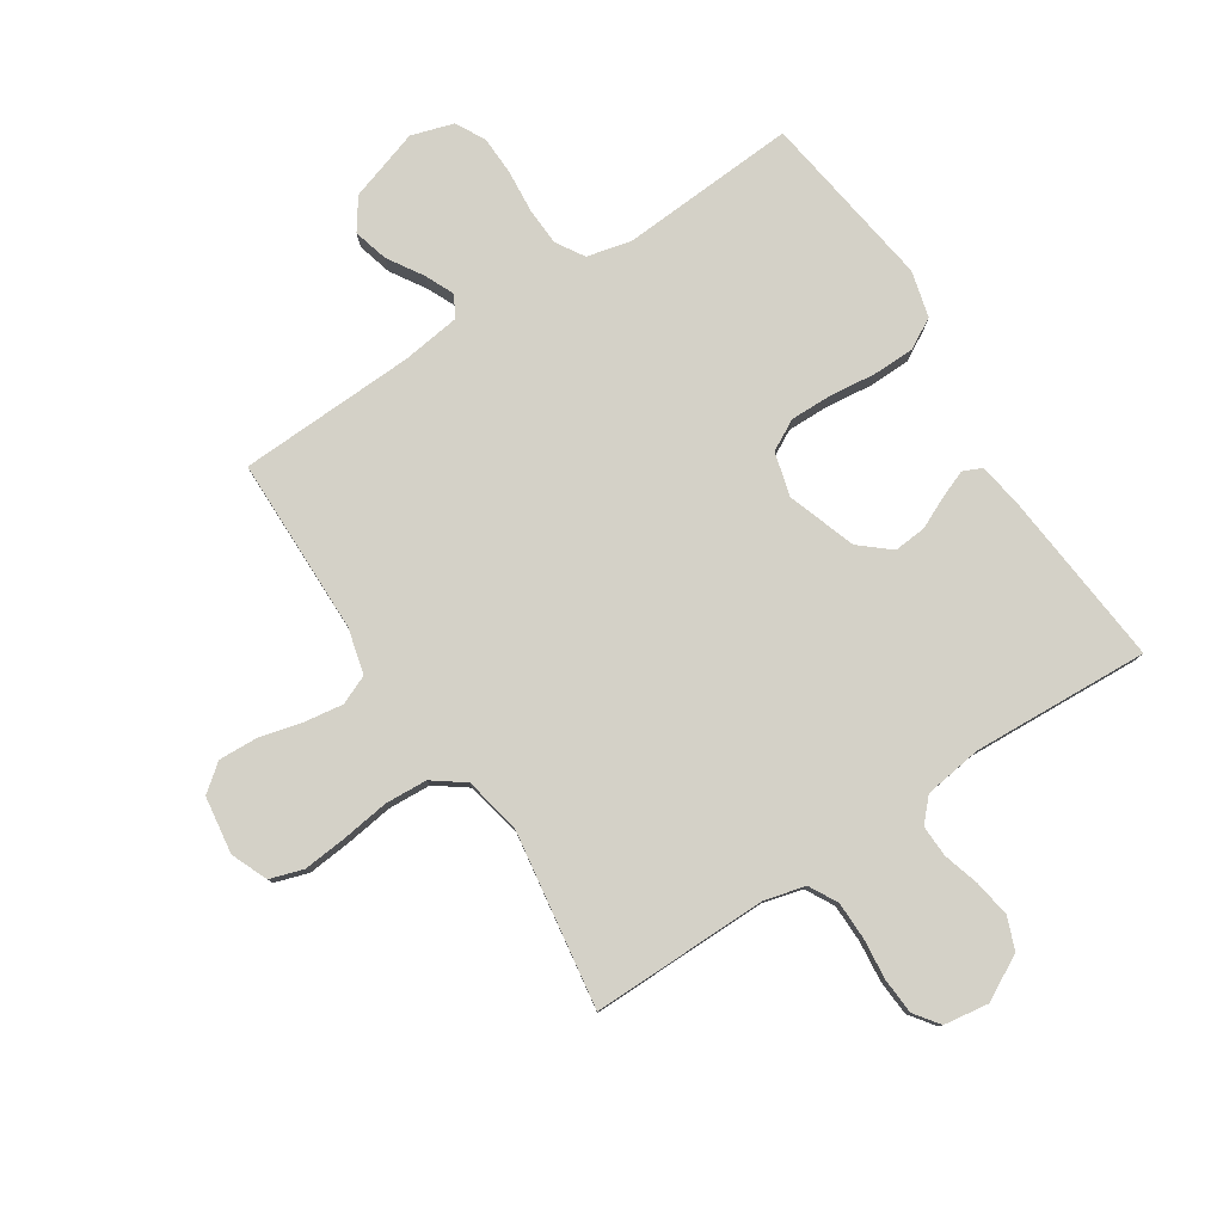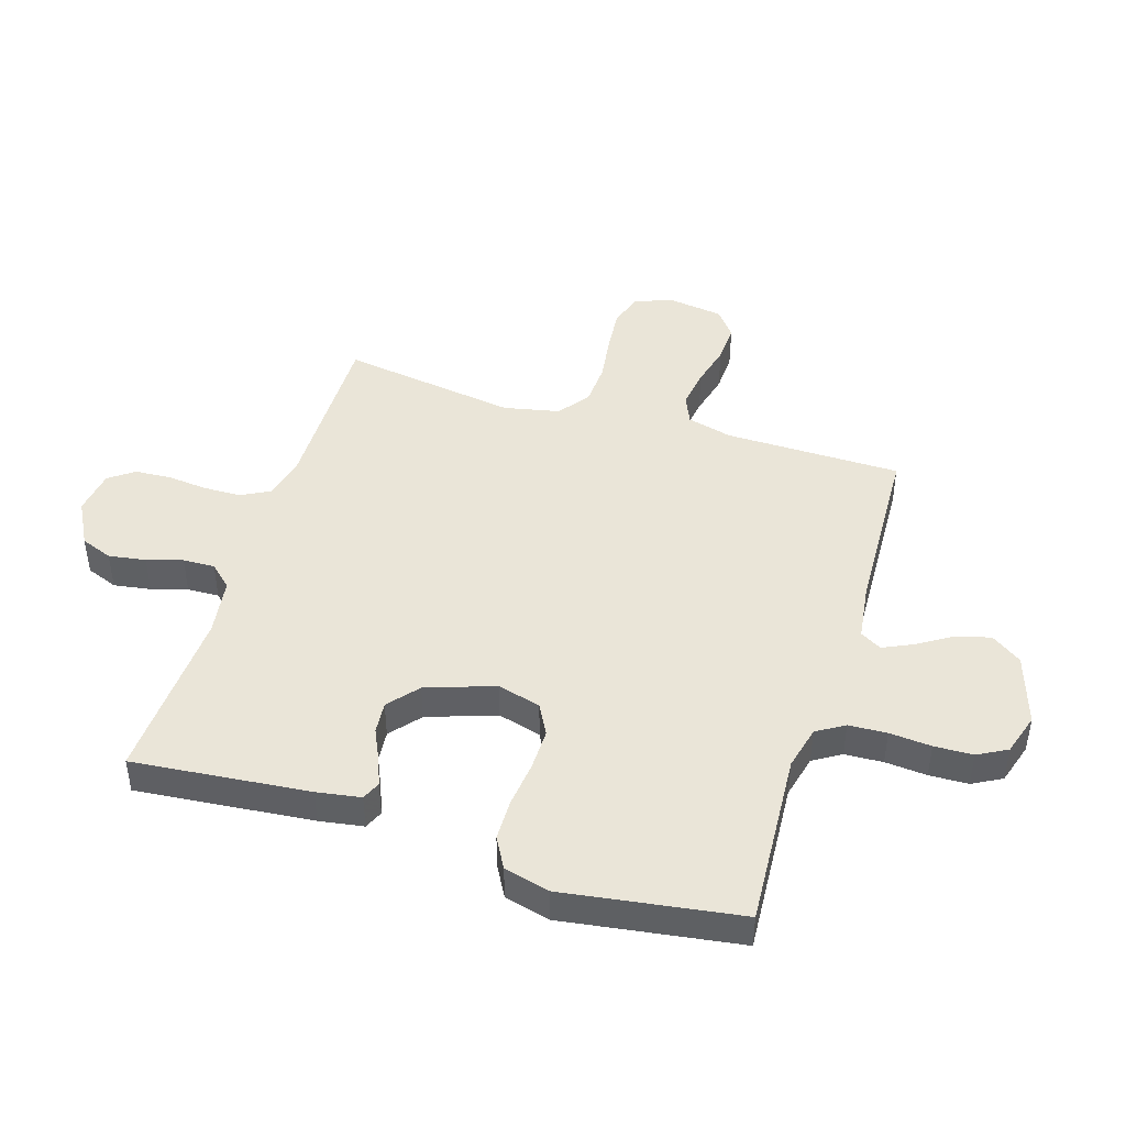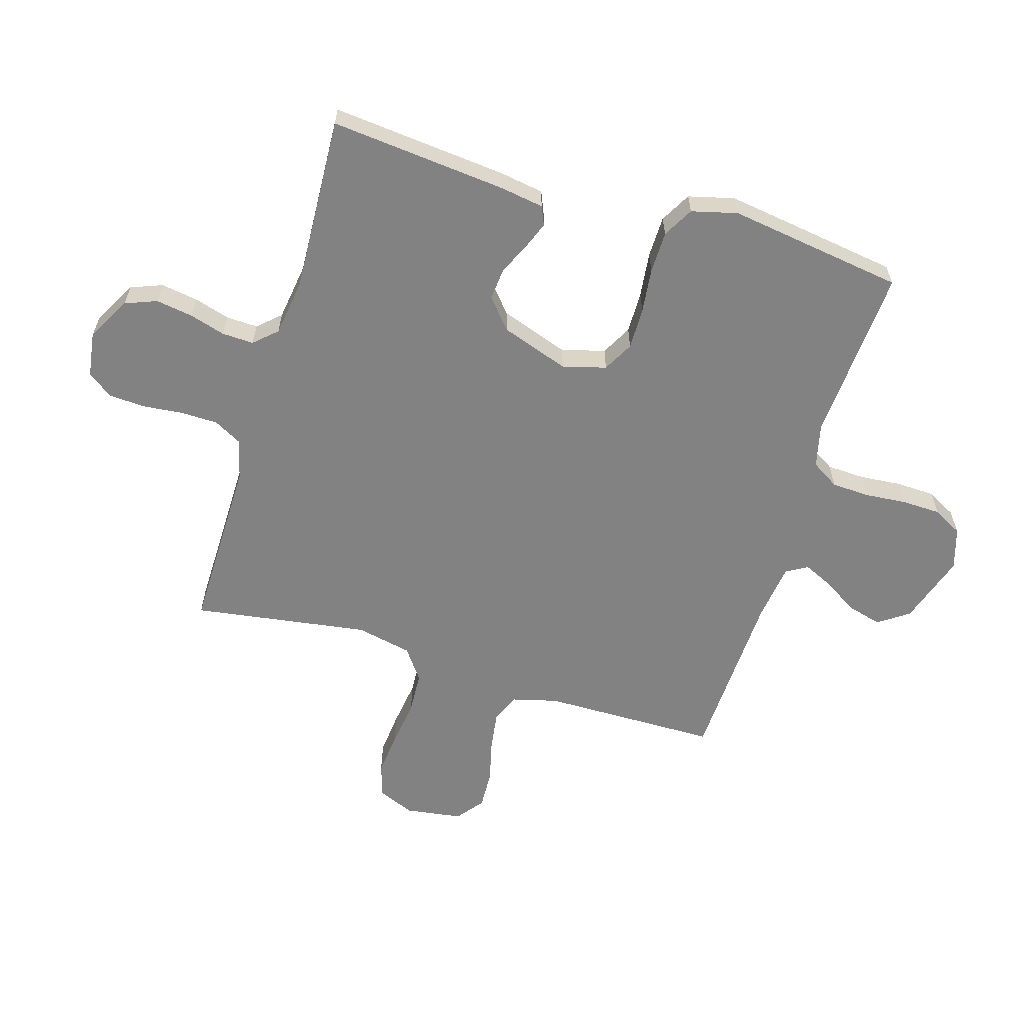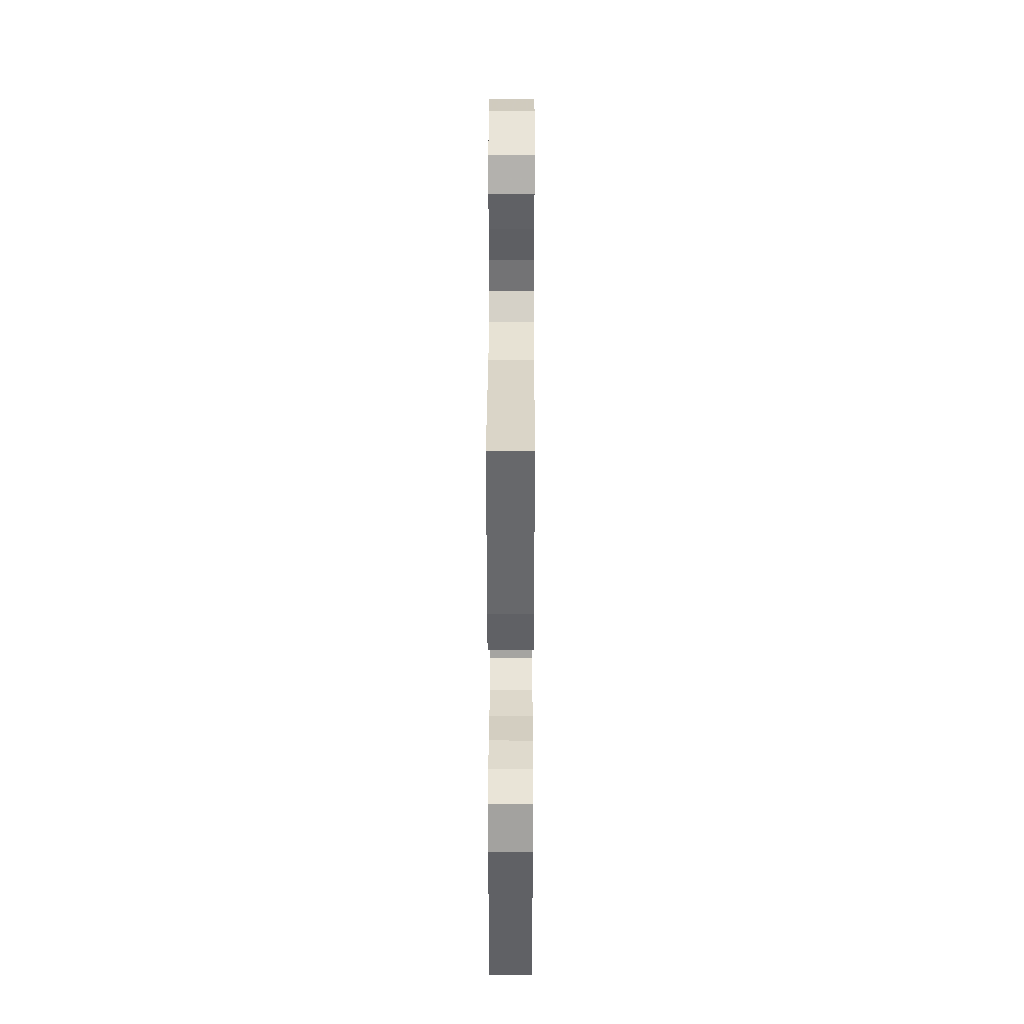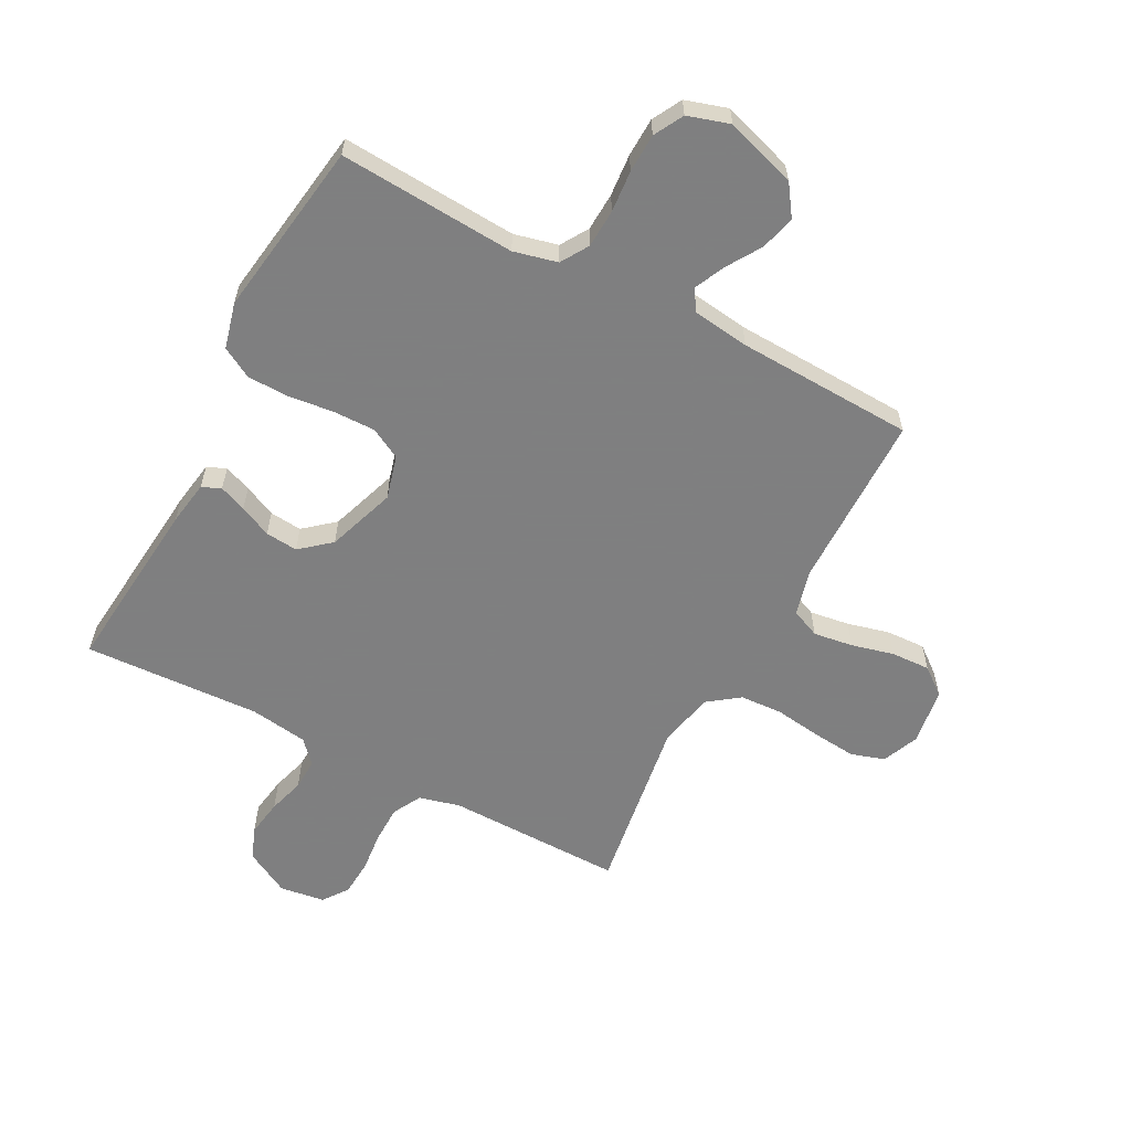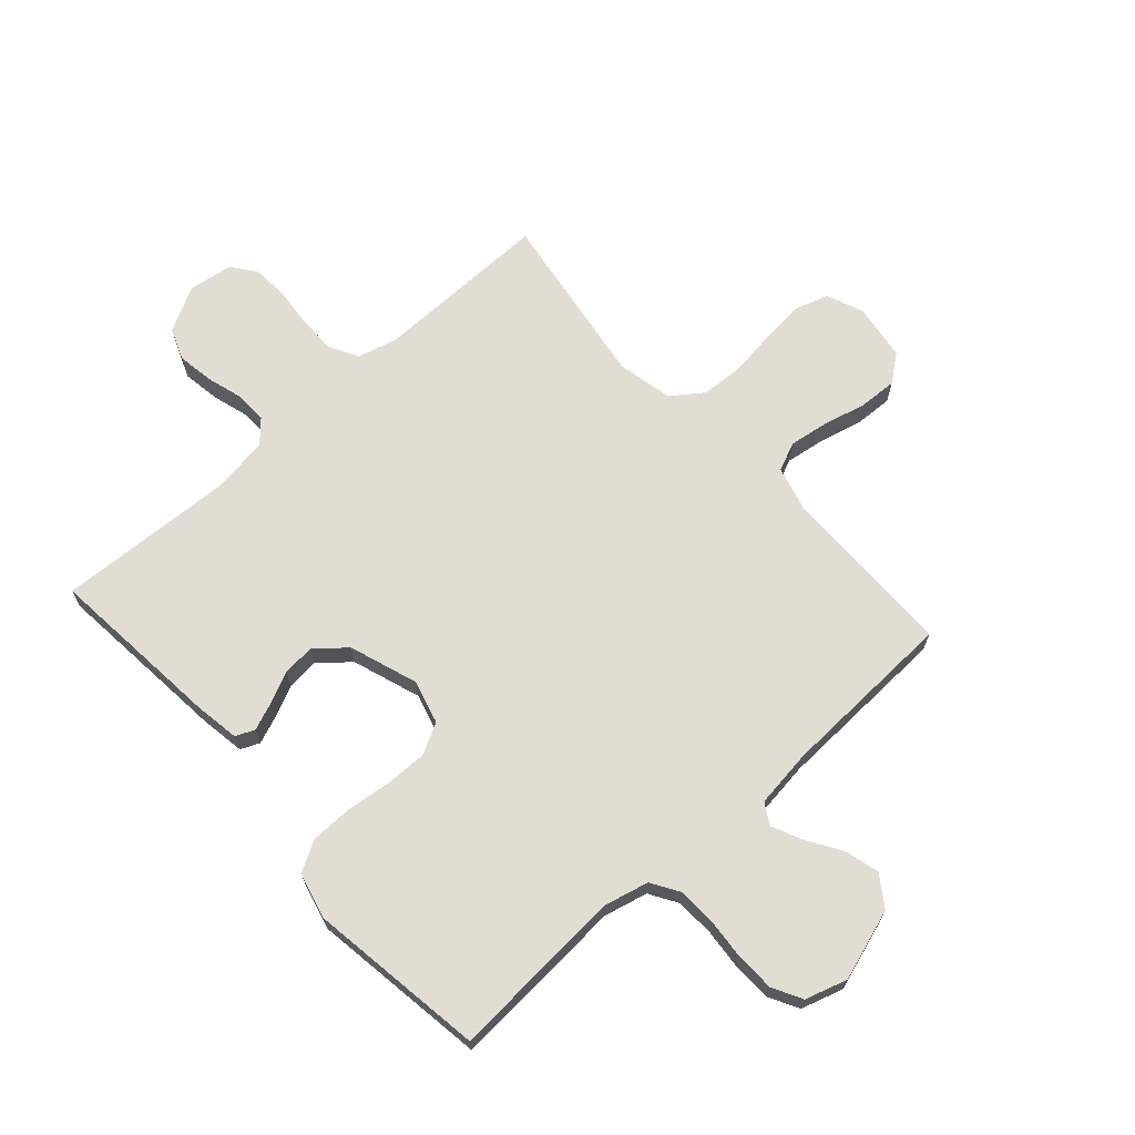
<metadata>
{"format":"obj","ext":"obj","renderer":"f3d","projection":"perspective","resolution":1024,"background":"white","views":[{"elev":79.8,"azim":-33.0,"up":"+Y"},{"elev":45.0,"azim":107.3,"up":"+Y"},{"elev":-60.8,"azim":73.2,"up":"+Y"},{"elev":31.9,"azim":90.2,"up":"+Z"},{"elev":-59.9,"azim":152.1,"up":"+Y"},{"elev":68.1,"azim":138.1,"up":"+Y"}]}
</metadata>
<code>
v 0.5 0.07 -0.5
v 0.2 0.07 -0.481
v 0.126 0.07 -0.499
v 0.097 0.07 -0.546
v 0.094 0.07 -0.611
v 0.1 0.07 -0.682
v 0.098 0.07 -0.748
v 0.071 0.07 -0.798
v 0 0.07 -0.82
v -0.121 0.07 -0.781
v -0.157 0.07 -0.729
v -0.141 0.07 -0.67
v -0.104 0.07 -0.611
v -0.081 0.07 -0.561
v -0.102 0.07 -0.525
v -0.2 0.07 -0.512
v -0.5 0.07 -0.5
v -0.503 0.07 -0.2
v -0.523 0.07 -0.123
v -0.572 0.07 -0.102
v -0.639 0.07 -0.112
v -0.711 0.07 -0.13
v -0.777 0.07 -0.133
v -0.823 0.07 -0.097
v -0.837 0.07 0
v -0.811 0.07 0.062
v -0.754 0.07 0.08
v -0.68 0.07 0.073
v -0.6 0.07 0.062
v -0.528 0.07 0.066
v -0.475 0.07 0.105
v -0.455 0.07 0.2
v -0.5 0.07 0.5
v -0.2 0.07 0.497
v -0.131 0.07 0.515
v -0.105 0.07 0.563
v -0.104 0.07 0.627
v -0.111 0.07 0.696
v -0.107 0.07 0.757
v -0.076 0.07 0.799
v 0 0.07 0.81
v 0.076 0.07 0.769
v 0.097 0.07 0.715
v 0.087 0.07 0.652
v 0.069 0.07 0.591
v 0.067 0.07 0.537
v 0.102 0.07 0.499
v 0.2 0.07 0.485
v 0.5 0.07 0.5
v 0.471 0.07 0.2
v 0.459 0.07 0.125
v 0.427 0.07 0.111
v 0.381 0.07 0.129
v 0.327 0.07 0.154
v 0.272 0.07 0.159
v 0.221 0.07 0.116
v 0.181 0.07 0
v 0.201 0.07 -0.074
v 0.253 0.07 -0.102
v 0.324 0.07 -0.101
v 0.401 0.07 -0.092
v 0.472 0.07 -0.093
v 0.524 0.07 -0.122
v 0.544 0.07 -0.2
v 0.5 0 -0.5
v 0.2 0 -0.481
v 0.126 0 -0.499
v 0.097 0 -0.546
v 0.094 0 -0.611
v 0.1 0 -0.682
v 0.098 0 -0.748
v 0.071 0 -0.798
v 0 0 -0.82
v -0.121 0 -0.781
v -0.157 0 -0.729
v -0.141 0 -0.67
v -0.104 0 -0.611
v -0.081 0 -0.561
v -0.102 0 -0.525
v -0.2 0 -0.512
v -0.5 0 -0.5
v -0.503 0 -0.2
v -0.523 0 -0.123
v -0.572 0 -0.102
v -0.639 0 -0.112
v -0.711 0 -0.13
v -0.777 0 -0.133
v -0.823 0 -0.097
v -0.837 0 0
v -0.811 0 0.062
v -0.754 0 0.08
v -0.68 0 0.073
v -0.6 0 0.062
v -0.528 0 0.066
v -0.475 0 0.105
v -0.455 0 0.2
v -0.5 0 0.5
v -0.2 0 0.497
v -0.131 0 0.515
v -0.105 0 0.563
v -0.104 0 0.627
v -0.111 0 0.696
v -0.107 0 0.757
v -0.076 0 0.799
v 0 0 0.81
v 0.076 0 0.769
v 0.097 0 0.715
v 0.087 0 0.652
v 0.069 0 0.591
v 0.067 0 0.537
v 0.102 0 0.499
v 0.2 0 0.485
v 0.5 0 0.5
v 0.471 0 0.2
v 0.459 0 0.125
v 0.427 0 0.111
v 0.381 0 0.129
v 0.327 0 0.154
v 0.272 0 0.159
v 0.221 0 0.116
v 0.181 0 0
v 0.201 0 -0.074
v 0.253 0 -0.102
v 0.324 0 -0.101
v 0.401 0 -0.092
v 0.472 0 -0.093
v 0.524 0 -0.122
v 0.544 0 -0.2
f 64 1 2
f 63 64 2
f 62 63 2
f 61 62 2
f 60 61 2
f 59 60 2 3
f 58 59 3 4
f 57 58 4
f 52 53 54
f 51 52 54
f 50 51 54
f 49 50 54
f 48 49 54
f 47 48 54 55
f 46 47 55 56
f 43 44 45
f 42 43 45
f 41 42 45
f 40 41 45
f 39 40 45
f 38 39 45
f 37 38 45
f 36 37 45 46
f 46 56 57
f 36 46 57
f 35 36 57
f 32 33 34
f 35 57 4
f 34 35 4
f 32 34 4
f 31 32 4
f 27 28 29
f 26 27 29
f 25 26 29
f 24 25 29
f 23 24 29
f 22 23 29
f 21 22 29
f 20 21 29 30
f 16 17 18
f 15 16 18 19
f 11 12 13
f 10 11 13
f 9 10 13
f 8 9 13
f 7 8 13
f 6 7 13
f 5 6 13
f 5 13 14
f 4 5 14 15
f 19 20 30 31
f 4 15 19 31
f 66 65 128
f 66 128 127
f 66 127 126
f 66 126 125
f 66 125 124
f 67 66 124 123
f 68 67 123 122
f 68 122 121
f 118 117 116
f 118 116 115
f 118 115 114
f 118 114 113
f 118 113 112
f 119 118 112 111
f 120 119 111 110
f 109 108 107
f 109 107 106
f 109 106 105
f 109 105 104
f 109 104 103
f 109 103 102
f 109 102 101
f 110 109 101 100
f 121 120 110
f 121 110 100
f 121 100 99
f 98 97 96
f 68 121 99
f 68 99 98
f 68 98 96
f 68 96 95
f 93 92 91
f 93 91 90
f 93 90 89
f 93 89 88
f 93 88 87
f 93 87 86
f 93 86 85
f 94 93 85 84
f 82 81 80
f 83 82 80 79
f 77 76 75
f 77 75 74
f 77 74 73
f 77 73 72
f 77 72 71
f 77 71 70
f 77 70 69
f 78 77 69
f 79 78 69 68
f 95 94 84 83
f 95 83 79 68
f 1 65 66 2
f 2 66 67 3
f 3 67 68 4
f 4 68 69 5
f 5 69 70 6
f 6 70 71 7
f 7 71 72 8
f 8 72 73 9
f 9 73 74 10
f 10 74 75 11
f 11 75 76 12
f 12 76 77 13
f 13 77 78 14
f 14 78 79 15
f 15 79 80 16
f 16 80 81 17
f 17 81 82 18
f 18 82 83 19
f 19 83 84 20
f 20 84 85 21
f 21 85 86 22
f 22 86 87 23
f 23 87 88 24
f 24 88 89 25
f 25 89 90 26
f 26 90 91 27
f 27 91 92 28
f 28 92 93 29
f 29 93 94 30
f 30 94 95 31
f 31 95 96 32
f 32 96 97 33
f 33 97 98 34
f 34 98 99 35
f 35 99 100 36
f 36 100 101 37
f 37 101 102 38
f 38 102 103 39
f 39 103 104 40
f 40 104 105 41
f 41 105 106 42
f 42 106 107 43
f 43 107 108 44
f 44 108 109 45
f 45 109 110 46
f 46 110 111 47
f 47 111 112 48
f 48 112 113 49
f 49 113 114 50
f 50 114 115 51
f 51 115 116 52
f 52 116 117 53
f 53 117 118 54
f 54 118 119 55
f 55 119 120 56
f 56 120 121 57
f 57 121 122 58
f 58 122 123 59
f 59 123 124 60
f 60 124 125 61
f 61 125 126 62
f 62 126 127 63
f 63 127 128 64
f 64 128 65 1

</code>
